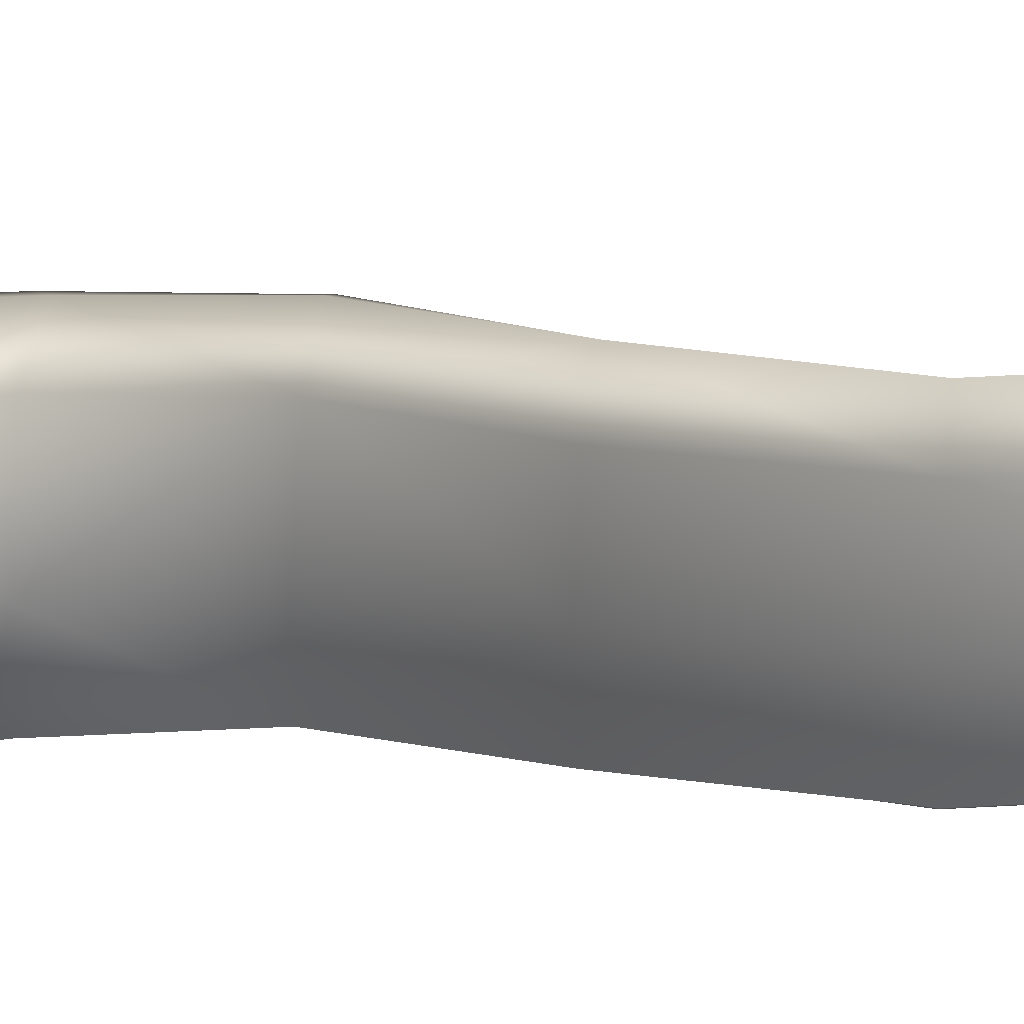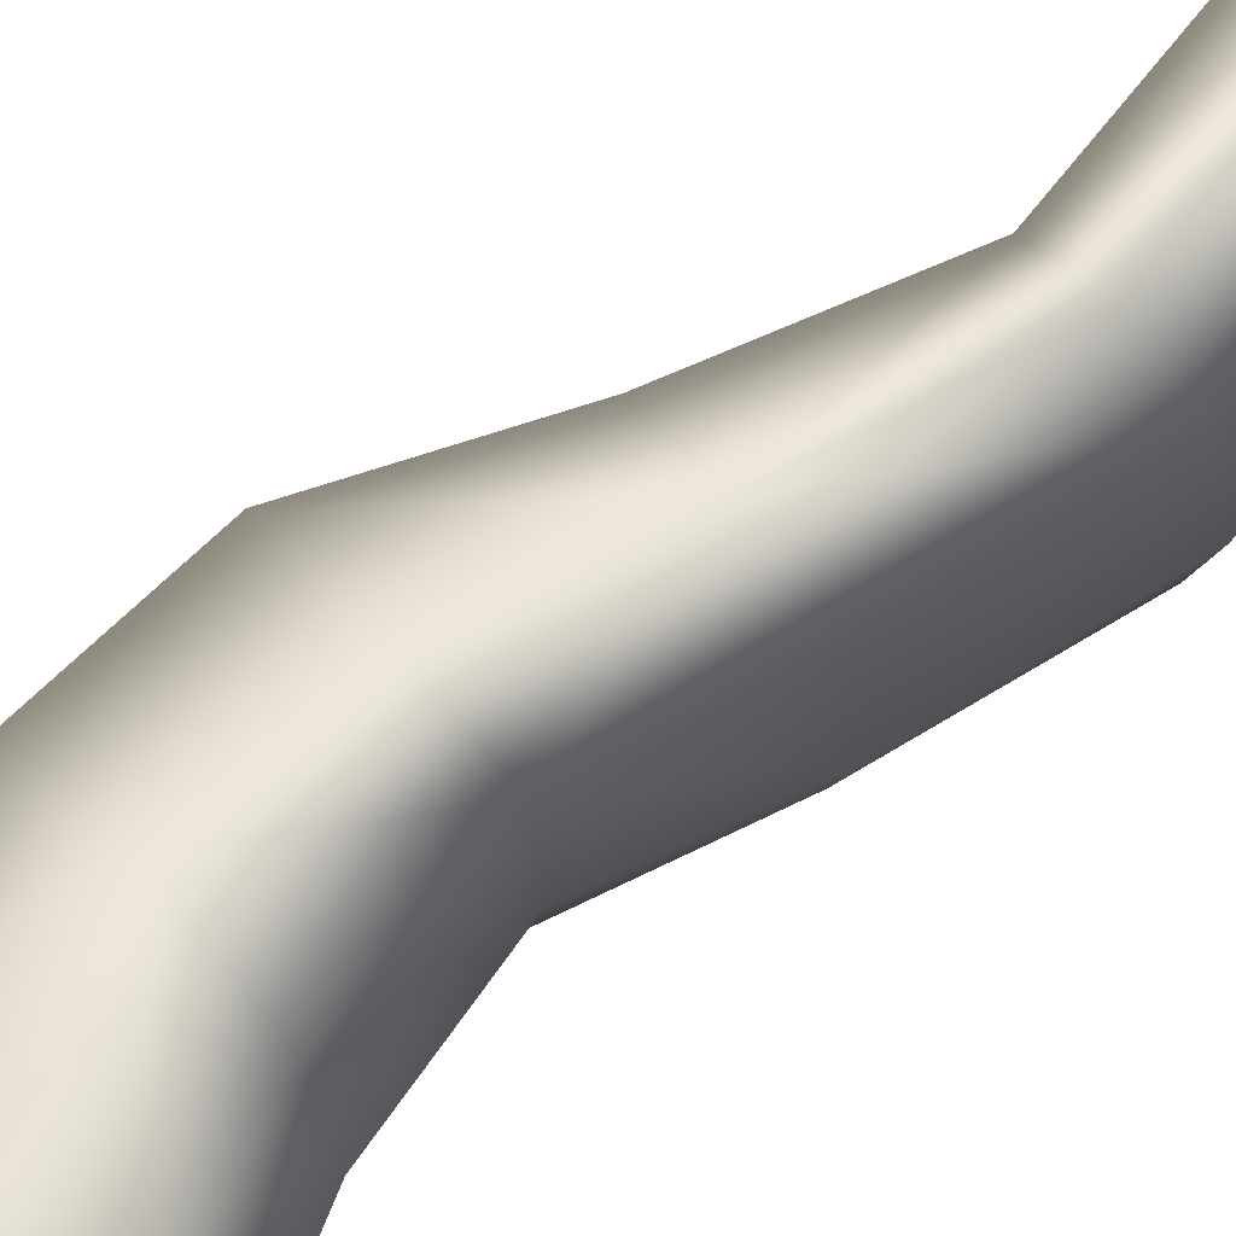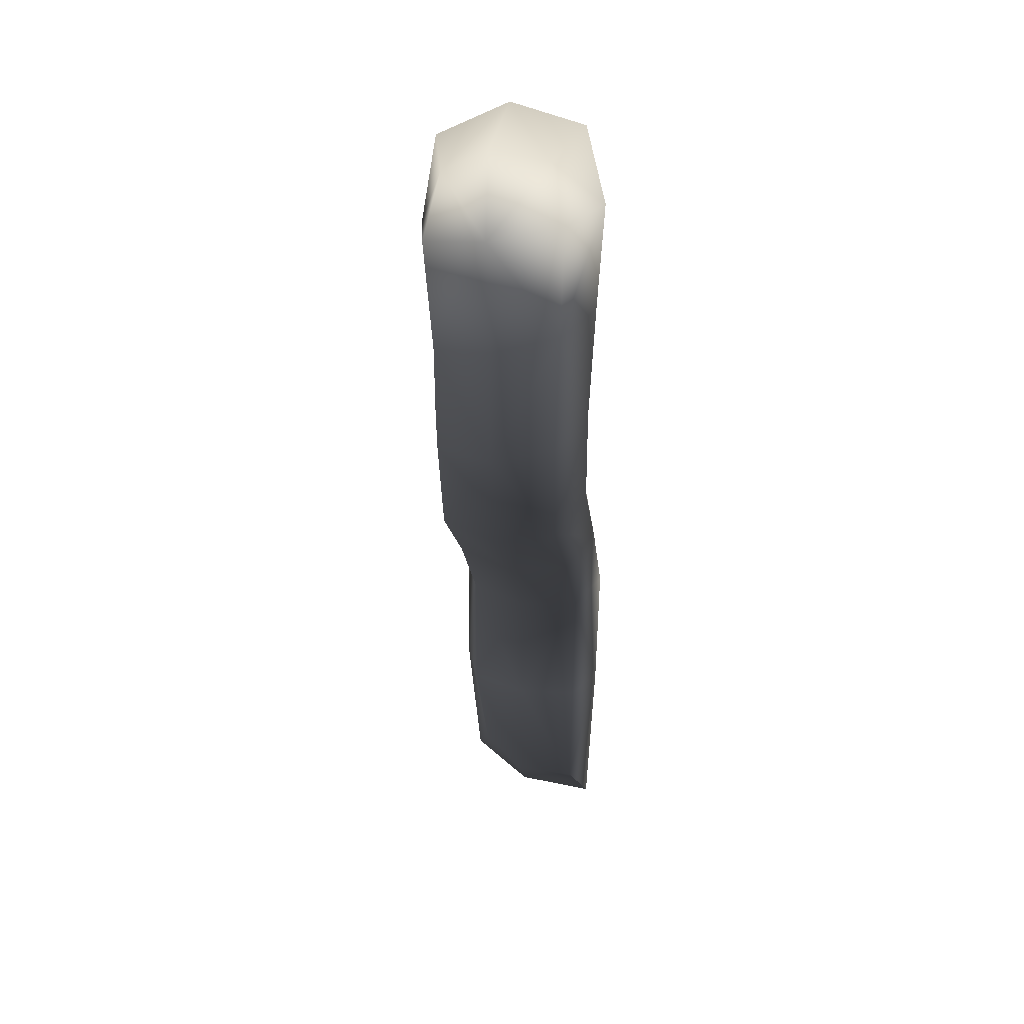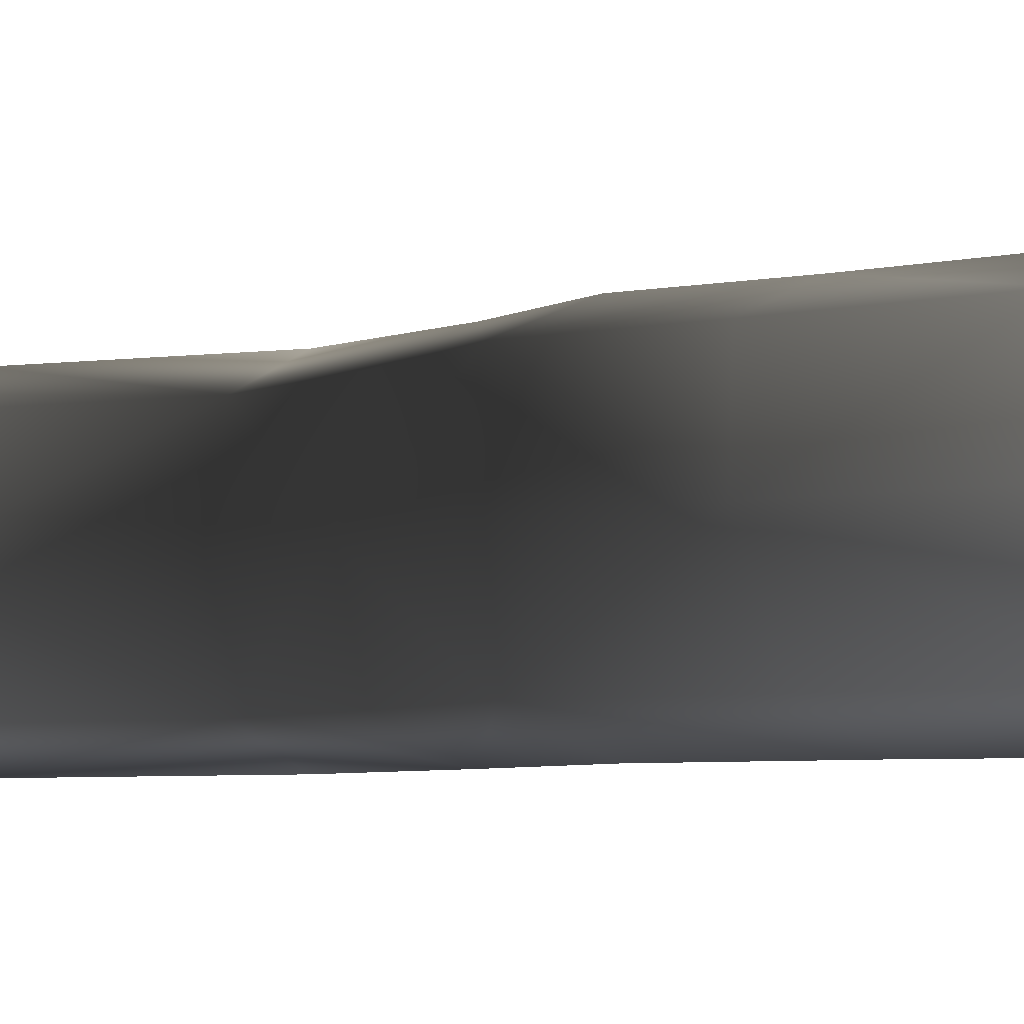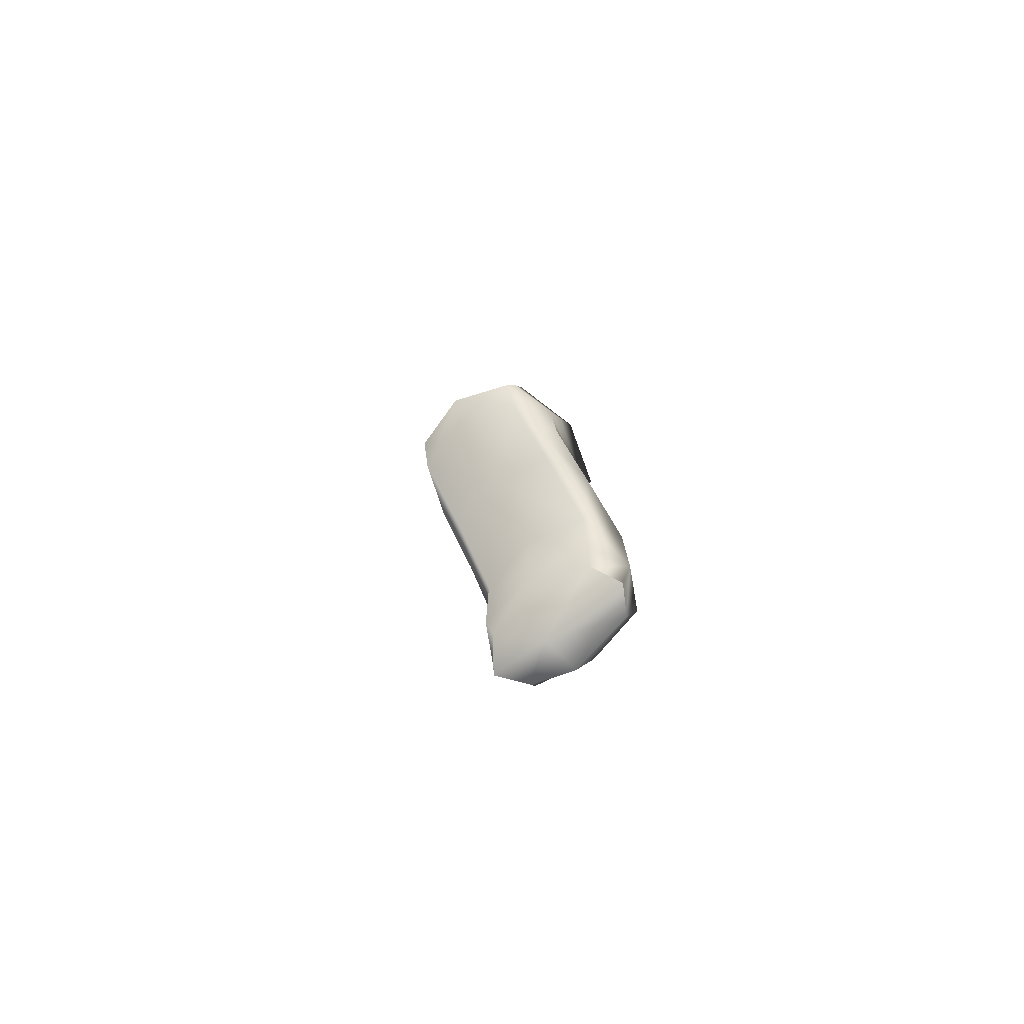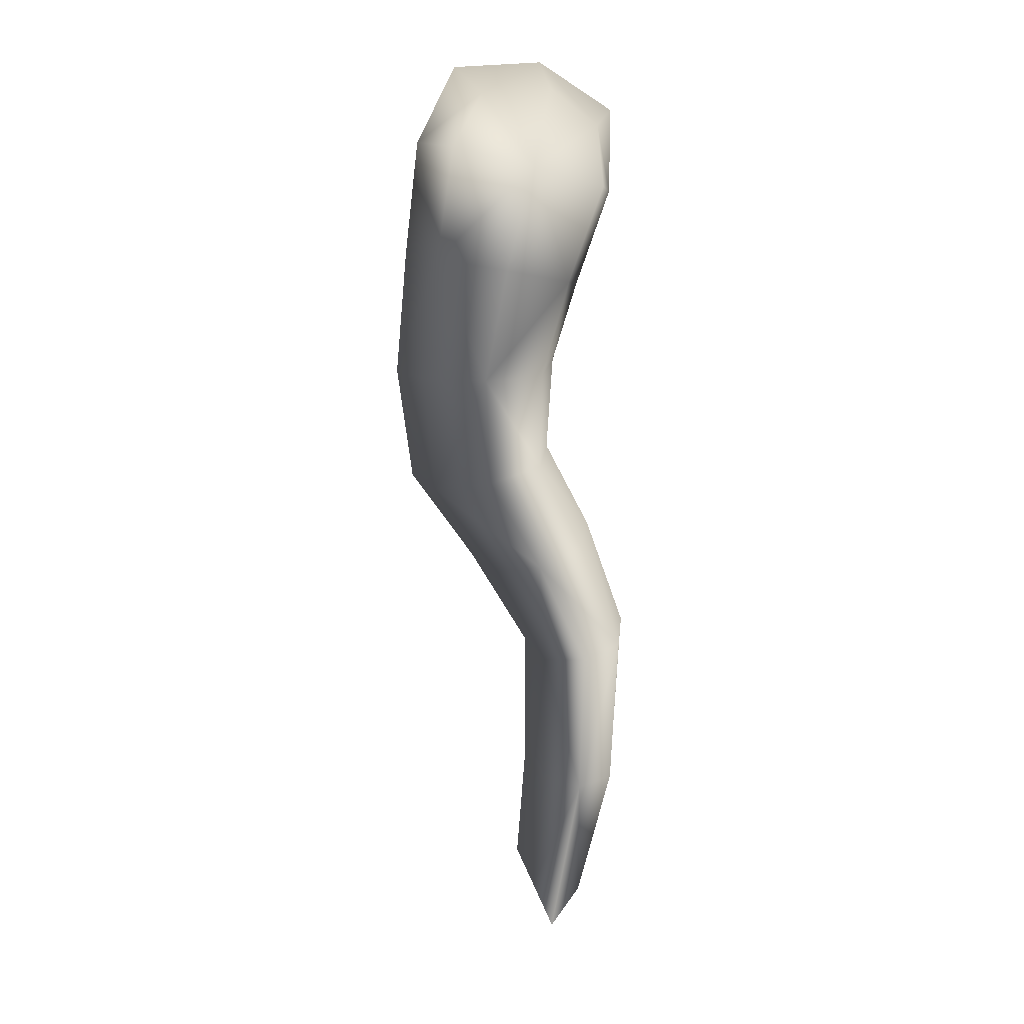
<metadata>
{"format":"obj","ext":"obj","renderer":"f3d","projection":"perspective","resolution":1024,"background":"white","views":[{"elev":21.9,"azim":84.5,"up":"+Y"},{"elev":69.3,"azim":38.5,"up":"+Y"},{"elev":41.1,"azim":-75.6,"up":"+Z"},{"elev":-3.7,"azim":-54.4,"up":"+Y"},{"elev":-79.9,"azim":-52.7,"up":"+Z"},{"elev":22.2,"azim":-7.3,"up":"+Z"}]}
</metadata>
<code>
g _PlaySurface182
v -5031 185.9 -6652
v -5090 146.7 -6743
v -4944 104.1 -6776
v -4908 151.3 -6642
v -5124 143.2 -6955
v -4994 104.1 -6973
v -4870 143.2 -7010
v -4805 146.7 -6826
v -4811 185.9 -6716
v -5124 143.2 -6955
v -5154 142.1 -7194
v -5036 104.1 -7191
v -4994 104.1 -6973
v -5135 142.1 -7425
v -5029 104.1 -7405
v -4923 142.1 -7388
v -4921 142.1 -7199
v -4870 143.2 -7010
v -5135 142.1 -7425
v -5020 142.1 -7614
v -4928 104.1 -7592
v -5029 104.1 -7405
v -4911 142.2 -7822
v -4833 104.1 -7809
v -4754 142.2 -7795
v -4837 142.1 -7570
v -4923 142.1 -7388
v -4911 142.2 -7822
v -4912 142.5 -8111
v -4839 104.1 -8113
v -4833 104.1 -7809
v -4934 138.5 -8373
v -4896 104.1 -8461
v -4833 138.5 -8394
v -4766 142.5 -8115
v -4754 142.2 -7795
v -5049 383.4 -6688
v -4933 425.3 -6684
v -4974 444.9 -6846
v -5111 402.3 -6799
v -4830 383.4 -6749
v -4830 402.3 -6875
v -4887 378.2 -7064
v -5017 417.3 -7047
v -5142 378.2 -7011
v -5142 378.2 -7011
v -5017 417.3 -7047
v -5049 408.1 -7236
v -5165 370.1 -7227
v -4887 378.2 -7064
v -4915 389.2 -7209
v -4908 382.1 -7396
v -5032 408.1 -7416
v -5138 370.1 -7434
v -5138 370.1 -7434
v -5032 408.1 -7416
v -4928 408.1 -7592
v -5020 370.1 -7614
v -4908 382.1 -7396
v -4837 370.1 -7570
v -4754 370.8 -7795
v -4833 409 -7809
v -4911 370.8 -7822
v -4911 370.8 -7822
v -4833 409 -7809
v -4839 411.4 -8113
v -4912 373 -8111
v -4754 370.8 -7795
v -4766 373 -8115
v -4817 344.4 -8313
v -4882 375 -8374
v -4924 344.4 -8299
v -4908 151.3 -6642
v -4908 292.9 -6614
v -5073 288.3 -6619
v -4811 185.9 -6716
v -4768 288.3 -6707
v -4830 383.4 -6749
v -4933 425.3 -6684
v -5049 383.4 -6688
v -4805 146.7 -6826
v -4770 274.5 -6863
v -4768 288.3 -6707
v -4836 260.7 -7046
v -4887 378.2 -7064
v -4830 402.3 -6875
v -4830 383.4 -6749
v -4870 143.2 -7010
v -4921 142.1 -7199
v -4883 256.1 -7200
v -4836 260.7 -7046
v -4894 256.1 -7385
v -4908 382.1 -7396
v -4915 389.2 -7209
v -4887 378.2 -7064
v -4923 142.1 -7388
v -4837 142.1 -7570
v -4806 256.1 -7562
v -4894 256.1 -7385
v -4728 256.5 -7791
v -4754 370.8 -7795
v -4837 370.1 -7570
v -4908 382.1 -7396
v -4754 142.2 -7795
v -4766 142.5 -8115
v -4742 257.7 -8116
v -4728 256.5 -7791
v -4810 258.9 -8389
v -4817 344.4 -8313
v -4766 373 -8115
v -4754 370.8 -7795
v -4896 104.1 -8461
v -4896 259.3 -8461
v -4810 258.9 -8389
v -4934 138.5 -8373
v -4954 258.9 -8360
v -4924 344.4 -8299
v -4882 375 -8374
v -4817 344.4 -8313
v -4912 142.5 -8111
v -4936 257.7 -8110
v -4954 258.9 -8360
v -4937 256.5 -7826
v -4911 370.8 -7822
v -4912 373 -8111
v -4924 344.4 -8299
v -4911 142.2 -7822
v -5020 142.1 -7614
v -5051 256.1 -7621
v -4937 256.5 -7826
v -5172 256.1 -7436
v -5138 370.1 -7434
v -5020 370.1 -7614
v -4911 370.8 -7822
v -5135 142.1 -7425
v -5154 142.1 -7194
v -5199 256.1 -7210
v -5172 256.1 -7436
v -5176 260.7 -6974
v -5142 378.2 -7011
v -5165 370.1 -7227
v -5138 370.1 -7434
v -5124 143.2 -6955
v -5090 146.7 -6743
v -5148 274.5 -6758
v -5176 260.7 -6974
v -5073 288.3 -6619
v -5049 383.4 -6688
v -5111 402.3 -6799
v -5142 378.2 -7011
f 121 123 124
f 123 121 28
f 120 28 121
f 121 115 120
f 115 121 122
f 121 126 122
f 126 121 125
f 124 125 121
f 113 116 117
f 116 113 115
f 112 115 113
f 113 34 112
f 34 113 114
f 113 119 114
f 119 113 118
f 117 118 113
f 30 29 32
f 29 30 28
f 31 28 30
f 32 33 30
f 34 30 33
f 30 36 31
f 36 30 35
f 34 35 30
f 34 108 106
f 109 106 108
f 106 105 34
f 105 106 104
f 107 104 106
f 106 111 107
f 111 106 110
f 109 110 106
f 7 8 3
f 9 3 8
f 3 9 4
f 3 6 7
f 3 4 1
f 3 5 6
f 5 3 2
f 1 2 3
f 82 84 85
f 84 82 7
f 81 7 82
f 82 76 81
f 76 82 83
f 82 87 83
f 87 82 86
f 85 86 82
f 74 73 76
f 73 74 1
f 75 1 74
f 76 77 74
f 78 74 77
f 74 80 75
f 80 74 79
f 78 79 74
f 1 147 145
f 148 145 147
f 145 150 146
f 150 145 149
f 148 149 145
f 145 144 1
f 144 145 143
f 146 143 145
f 12 11 14
f 11 12 10
f 13 10 12
f 14 15 12
f 16 12 15
f 12 18 13
f 18 12 17
f 16 17 12
f 137 10 139
f 10 137 136
f 135 136 137
f 137 139 140
f 137 138 135
f 140 141 137
f 142 137 141
f 137 142 138
f 16 92 90
f 93 90 92
f 90 89 16
f 89 90 88
f 91 88 90
f 90 95 91
f 95 90 94
f 93 94 90
f 21 20 23
f 20 21 19
f 22 19 21
f 23 24 21
f 25 21 24
f 21 27 22
f 27 21 26
f 25 26 21
f 129 128 19
f 134 130 129
f 127 129 130
f 129 127 128
f 129 133 134
f 129 132 133
f 132 129 131
f 19 131 129
f 98 25 100
f 25 98 97
f 96 97 98
f 103 99 98
f 96 98 99
f 98 102 103
f 102 98 101
f 100 101 98
f 39 38 41
f 38 39 37
f 40 37 39
f 41 42 39
f 43 39 42
f 39 45 40
f 45 39 44
f 43 44 39
f 48 47 50
f 47 48 46
f 49 46 48
f 50 51 48
f 52 48 51
f 48 54 49
f 54 48 53
f 52 53 48
f 57 56 59
f 56 57 55
f 58 55 57
f 59 60 57
f 61 57 60
f 57 63 58
f 63 57 62
f 61 62 57
f 66 65 68
f 65 66 64
f 67 64 66
f 68 69 66
f 70 66 69
f 66 72 67
f 72 66 71
f 70 71 66

</code>
